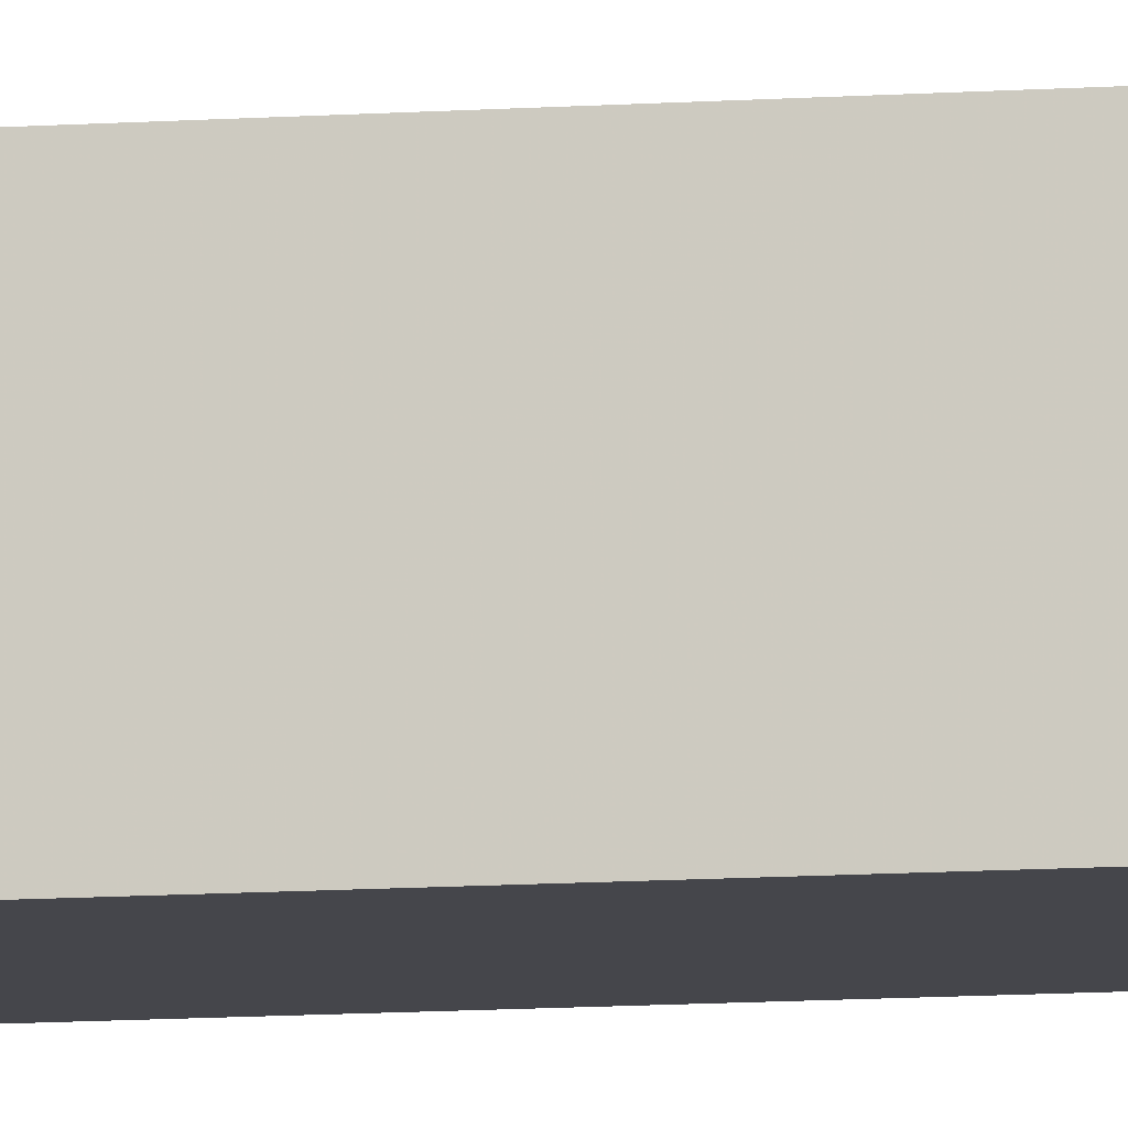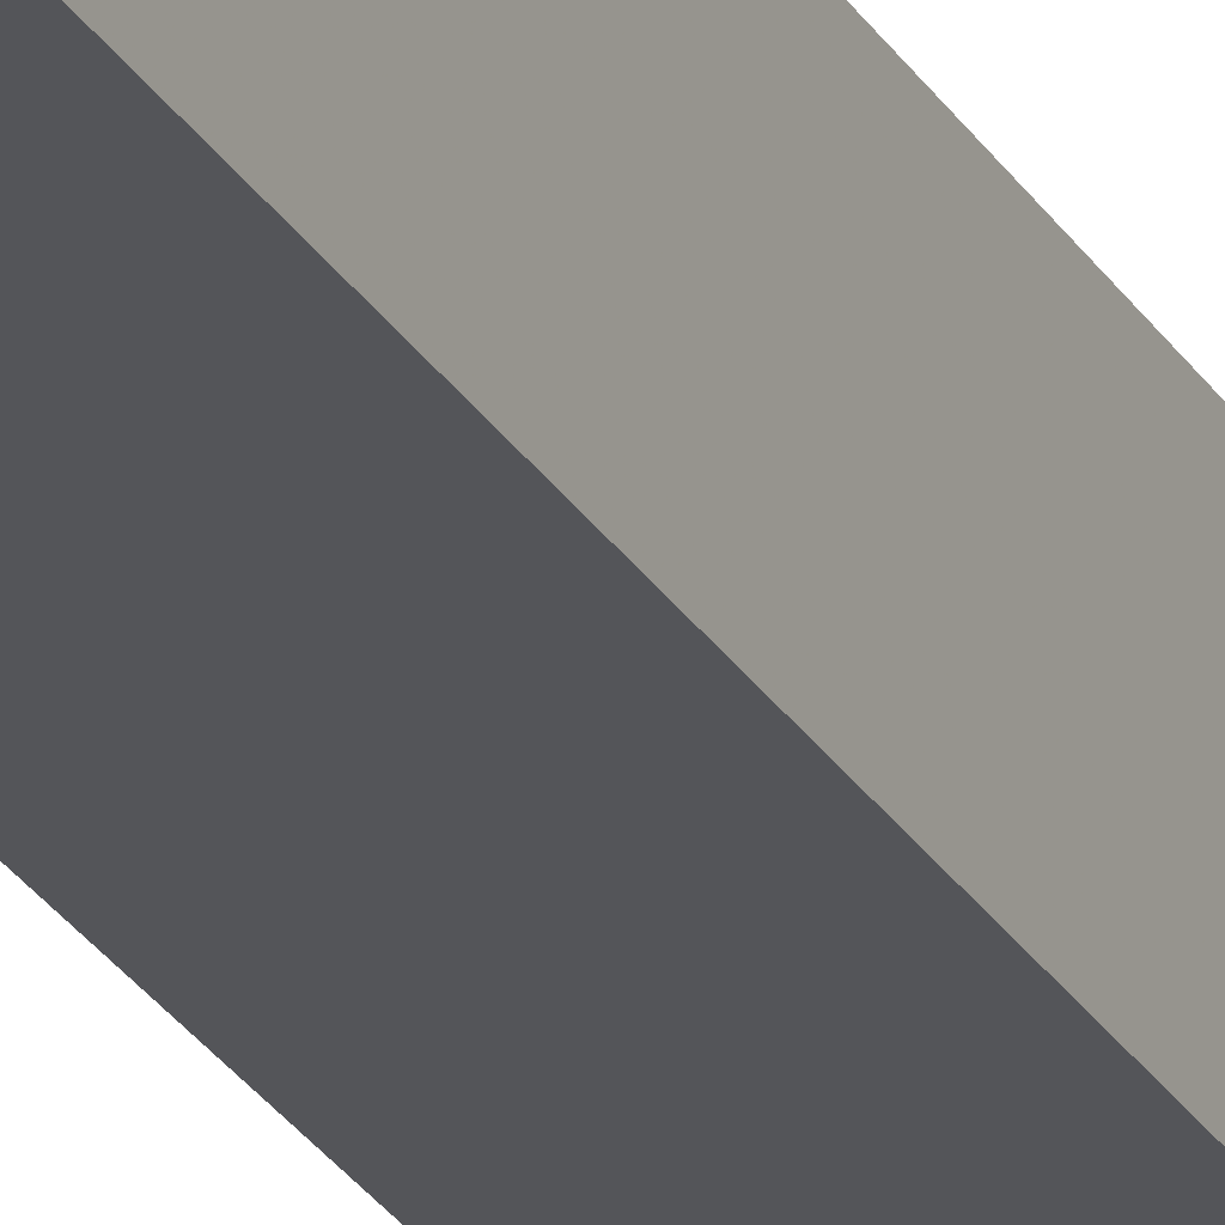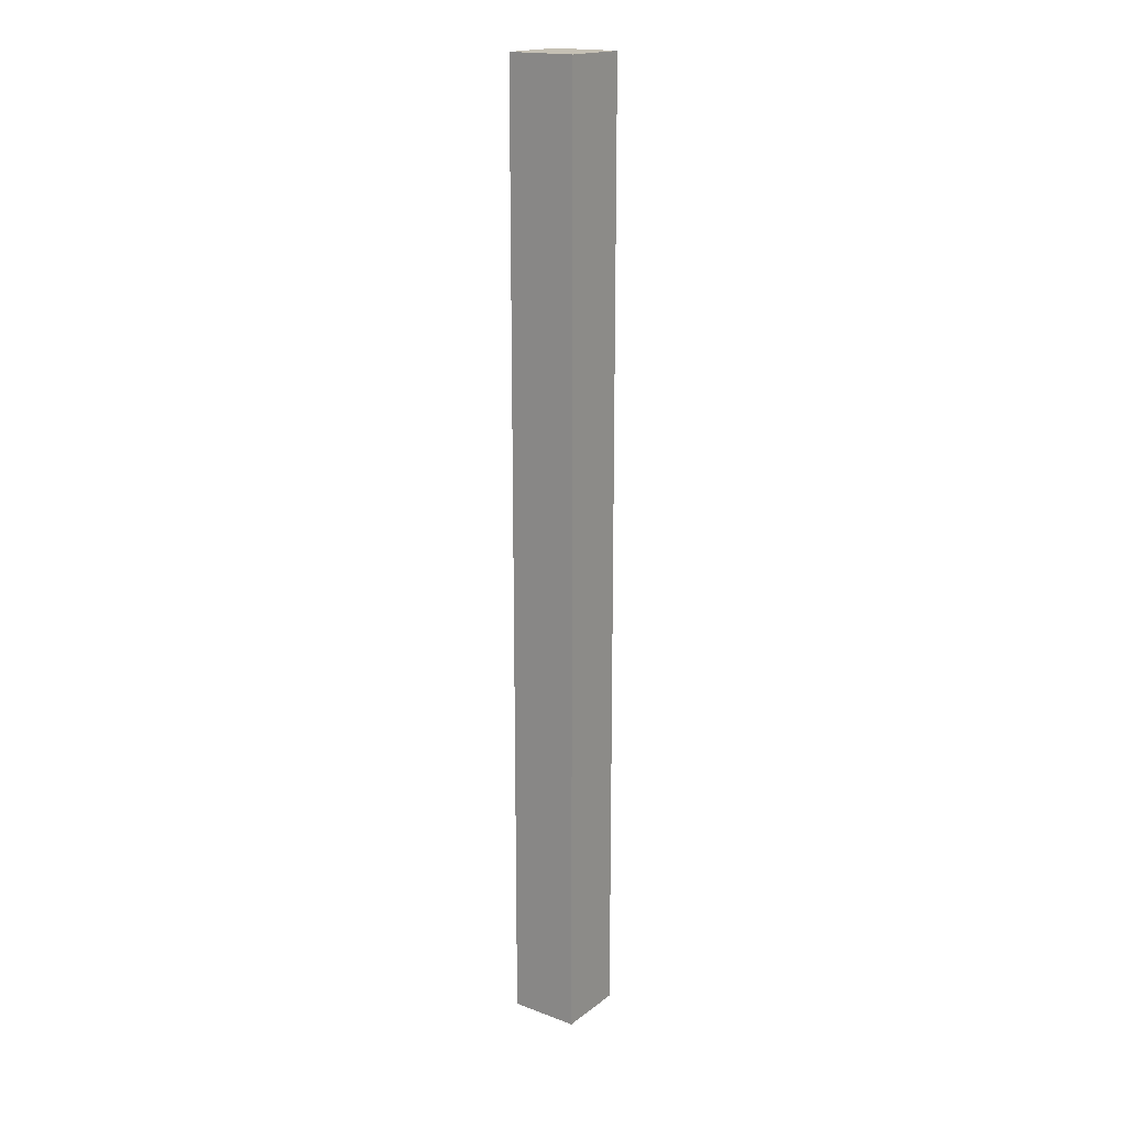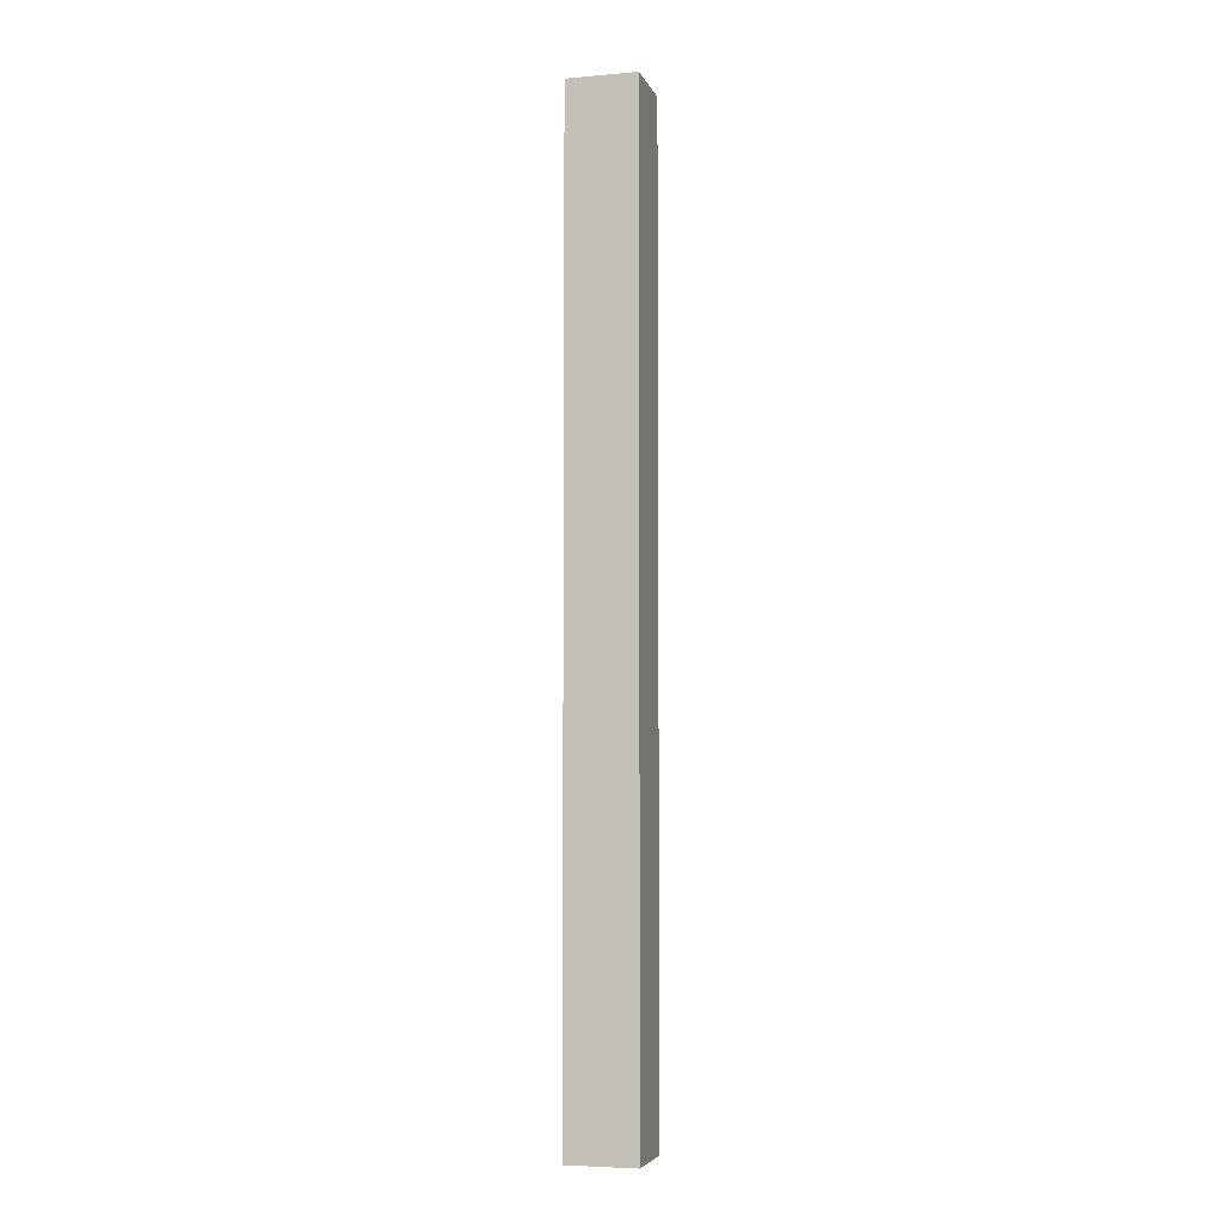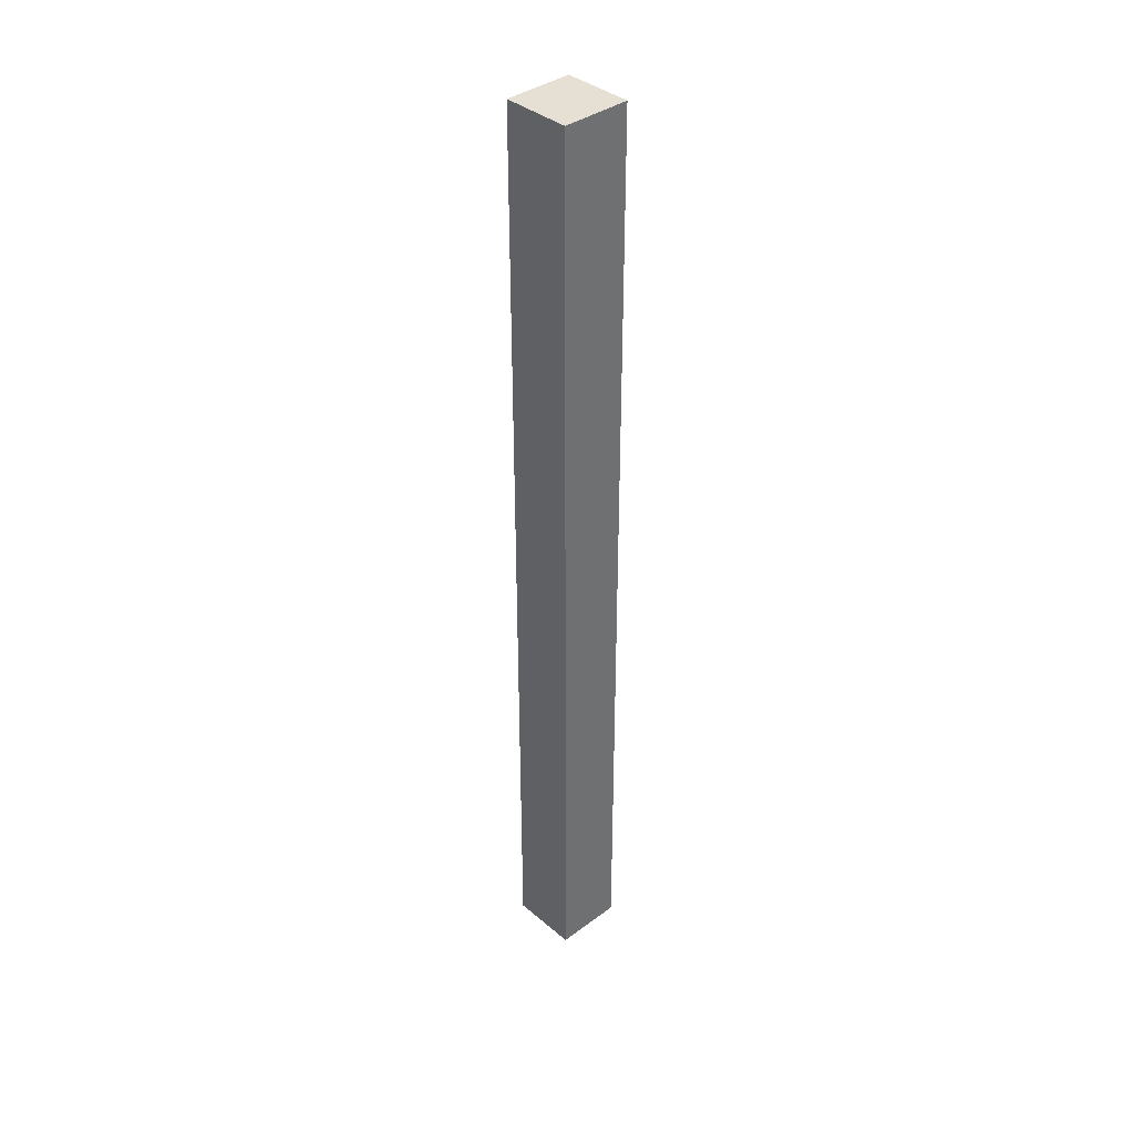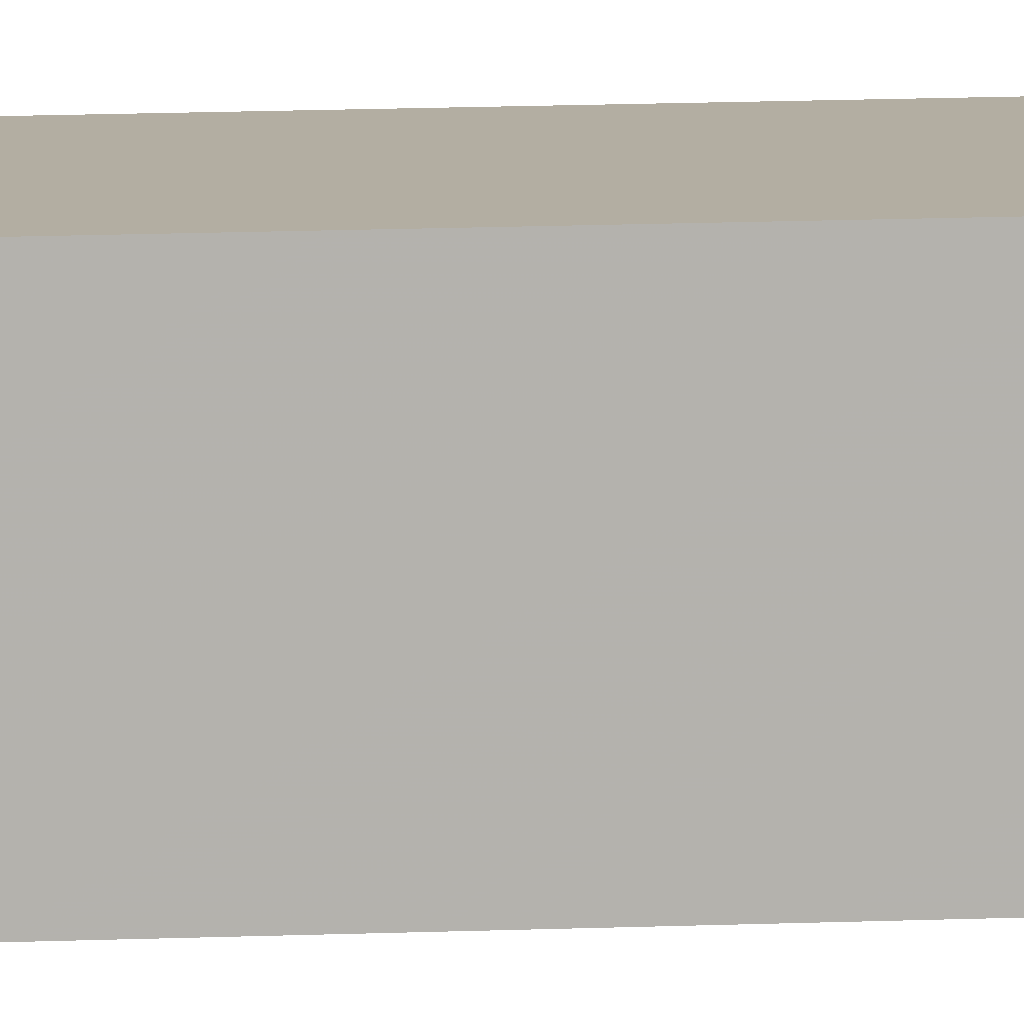
<metadata>
{"format":"obj","ext":"obj","renderer":"f3d","projection":"perspective","resolution":1024,"background":"white","views":[{"elev":-10.1,"azim":100.5,"up":"+Z"},{"elev":-24.7,"azim":-156.9,"up":"+Z"},{"elev":18.2,"azim":35.5,"up":"+Y"},{"elev":-5.2,"azim":-164.8,"up":"+Y"},{"elev":38.0,"azim":-133.2,"up":"+Y"},{"elev":10.8,"azim":-96.6,"up":"+Z"}]}
</metadata>
<code>
o Object.1
v -0.09 4e-06 -0.09
v -0.09 4e-06 0.09
v -0.09 2.5 -0.09
v -0.09 2.5 0.09
v 0.09 2.5 -0.09
v 0.09 4e-06 -0.09
v 0.09 2.5 0.09
v 0.09 4e-06 0.09
f 1 2 3
f 3 5 1
f 1 5 6
f 5 7 6
f 6 7 8
f 8 2 6
f 8 4 2
f 7 4 8
f 7 5 4
f 4 5 3
f 3 2 4
f 6 2 1

</code>
